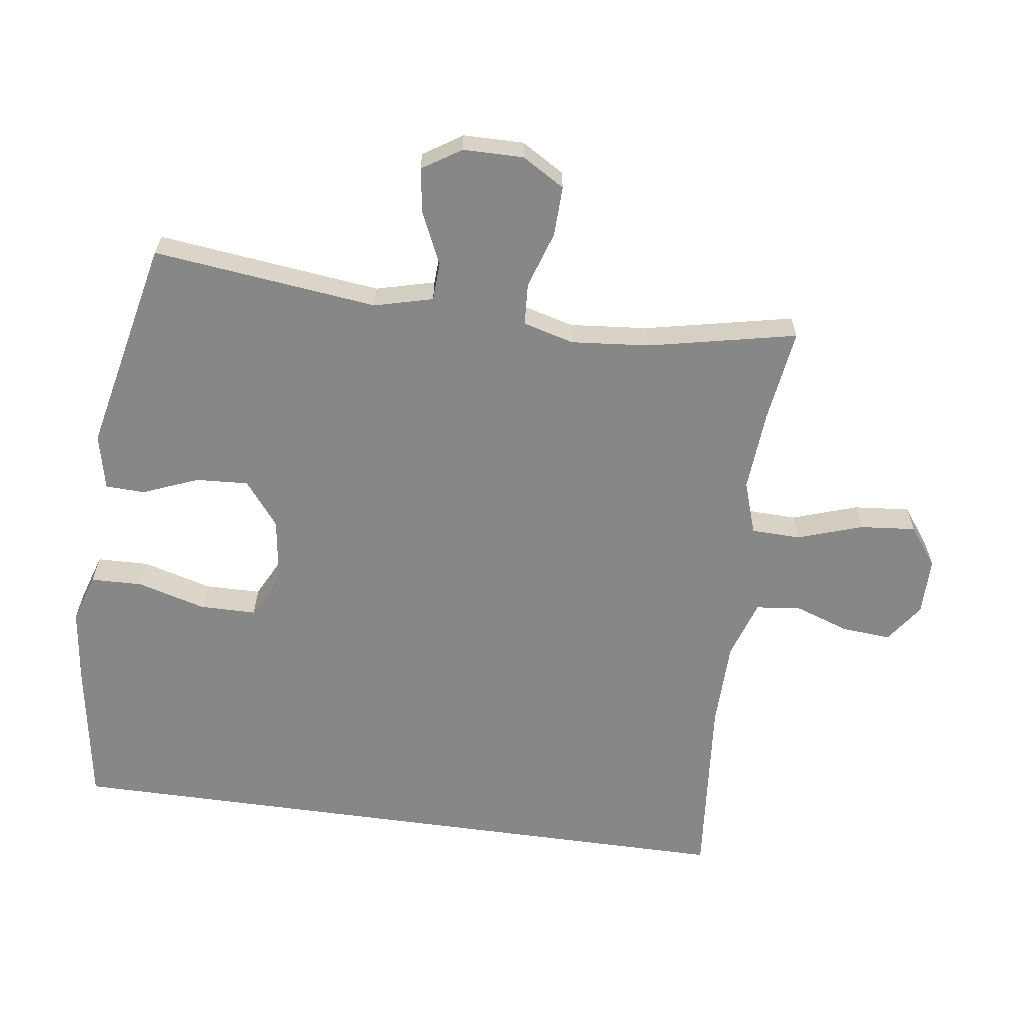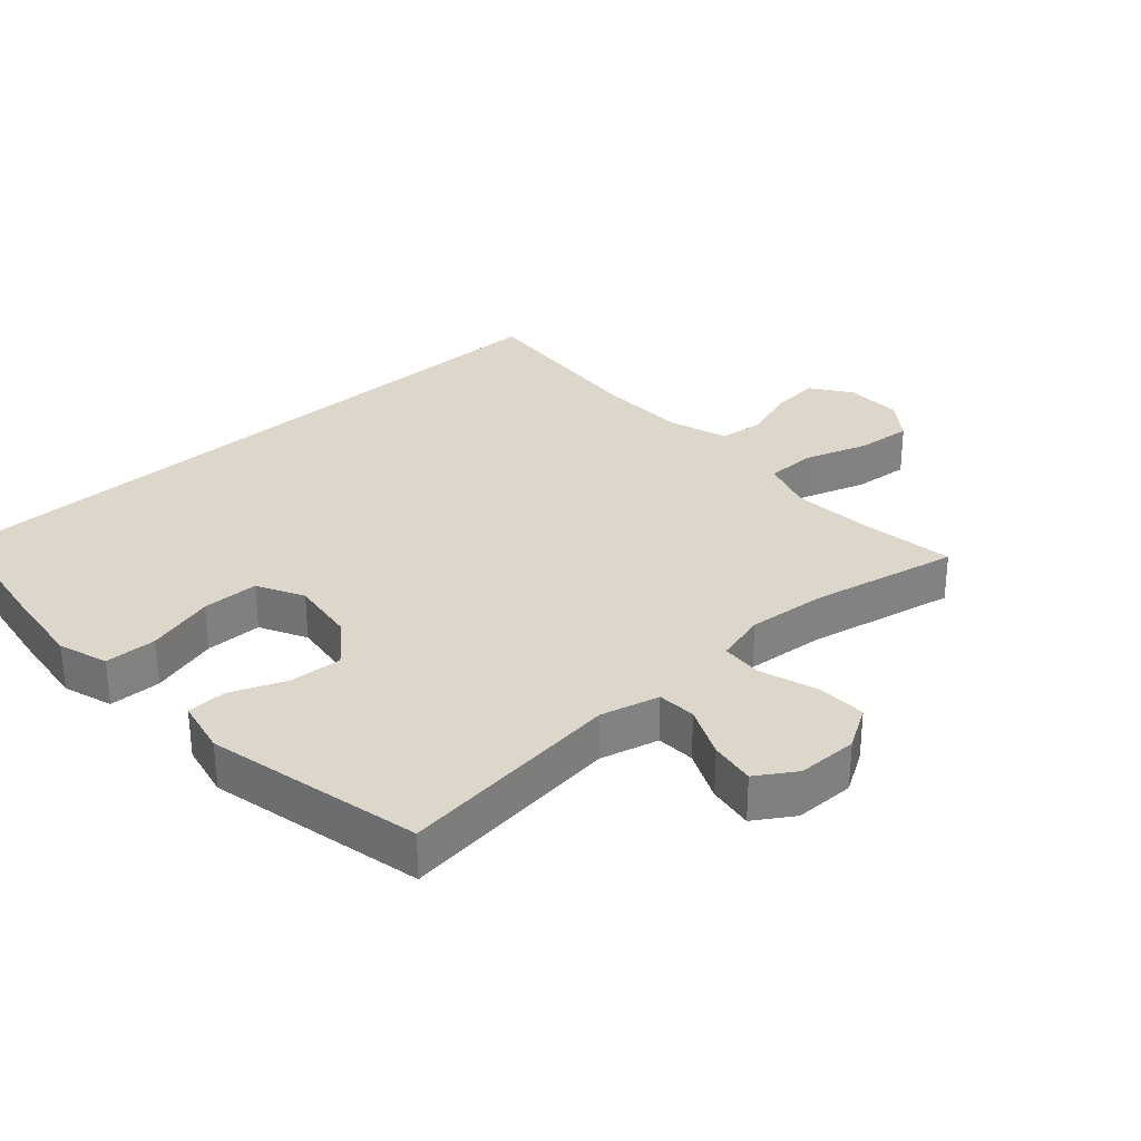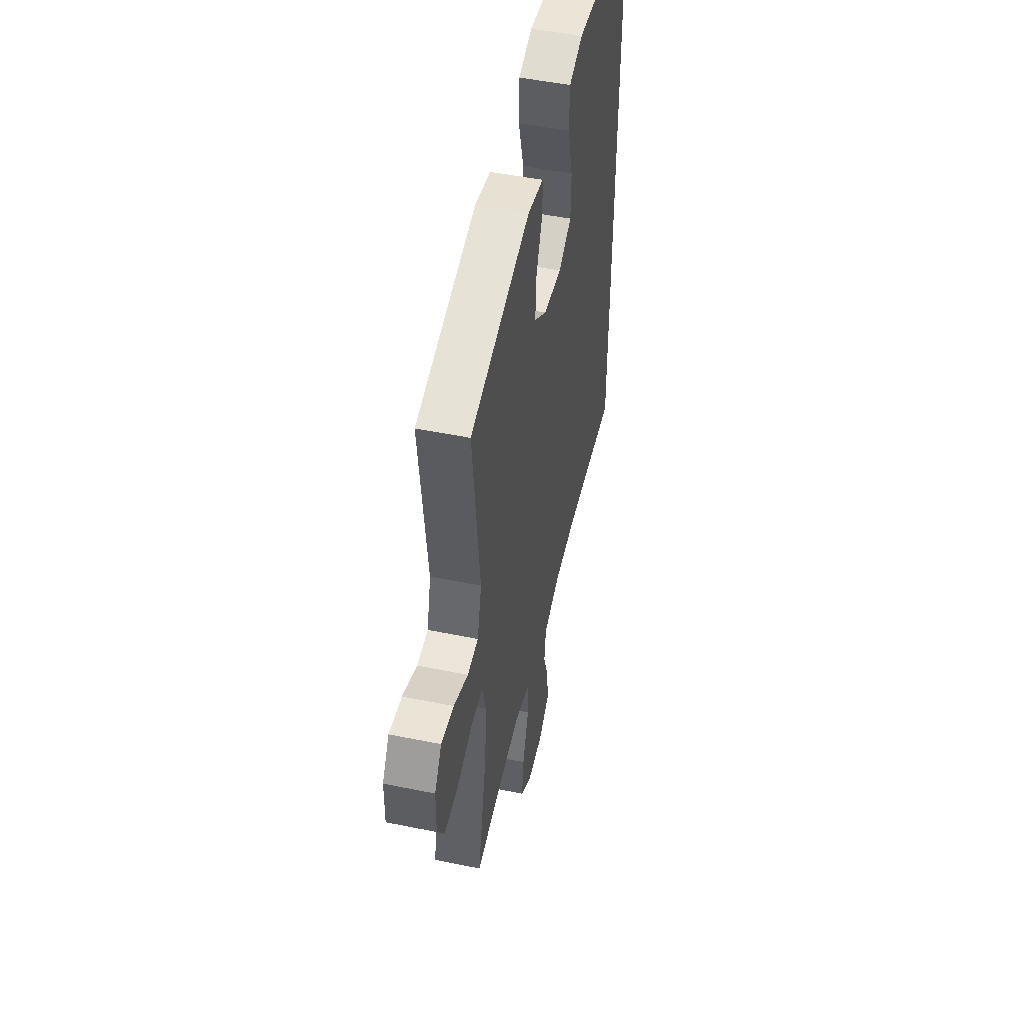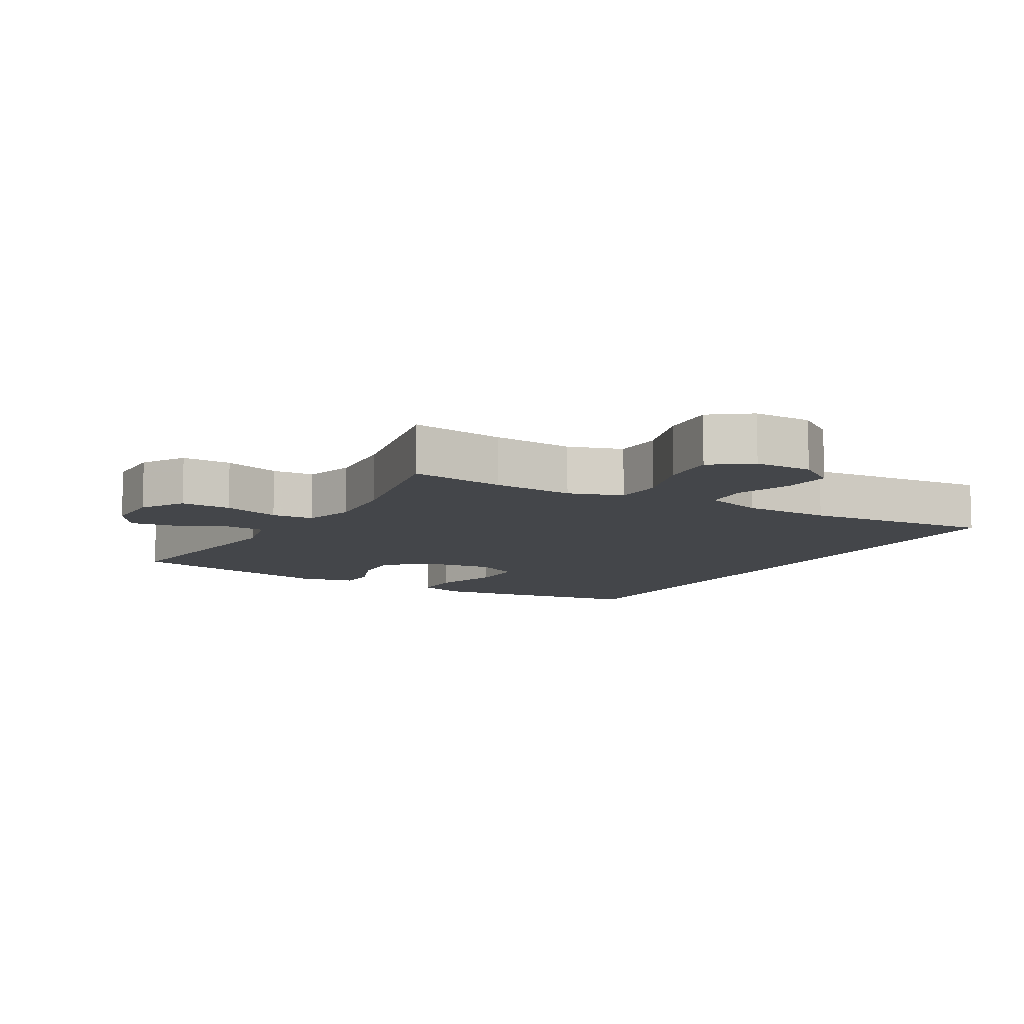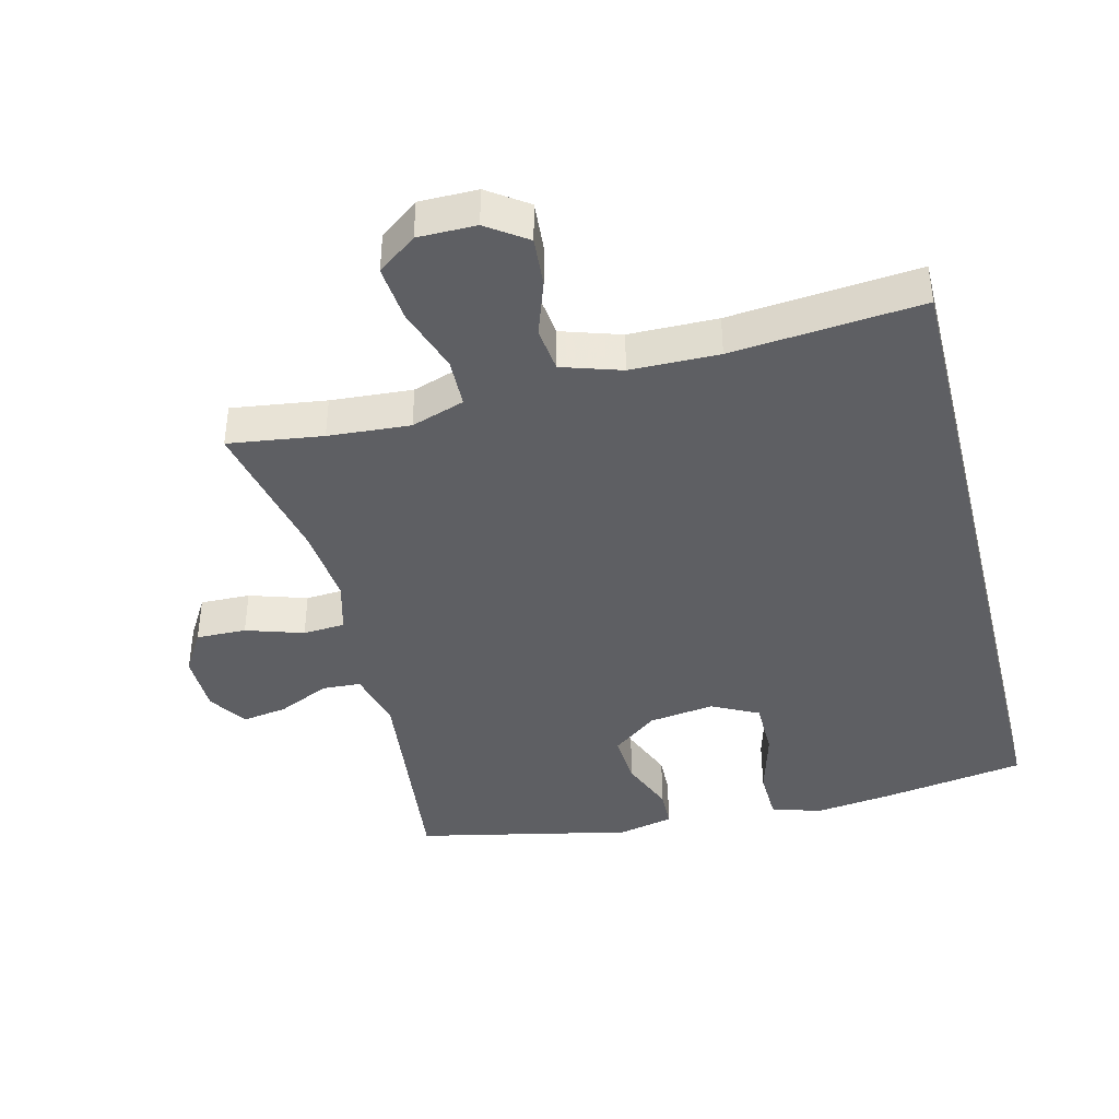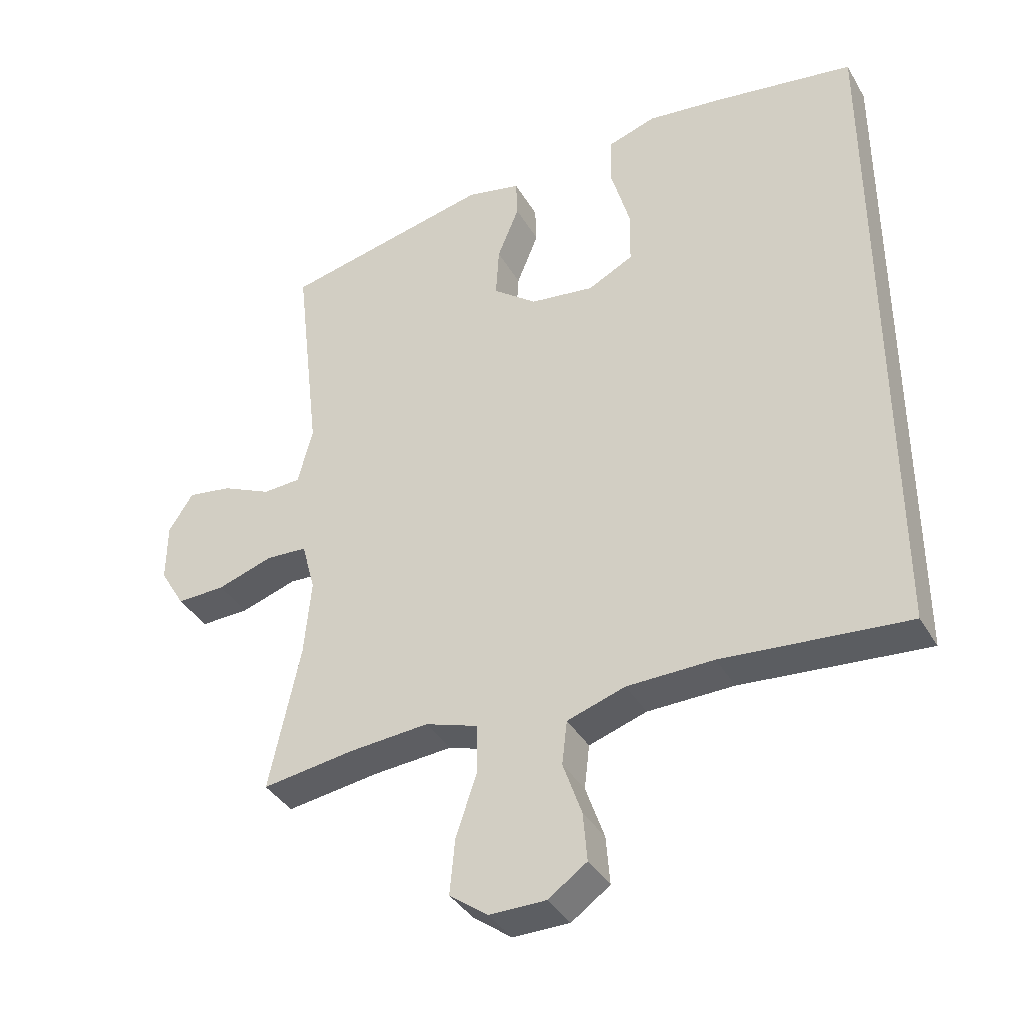
<metadata>
{"format":"obj","ext":"obj","renderer":"f3d","projection":"perspective","resolution":1024,"background":"white","views":[{"elev":-62.5,"azim":82.1,"up":"+Y"},{"elev":30.5,"azim":47.7,"up":"+Y"},{"elev":50.4,"azim":102.6,"up":"+Z"},{"elev":-9.5,"azim":149.7,"up":"+Y"},{"elev":-40.9,"azim":-165.9,"up":"+Y"},{"elev":-38.1,"azim":-152.6,"up":"+Z"}]}
</metadata>
<code>
v -0.5 0.07 -0.527
v -0.5 0.07 0.54
v -0.281 0.07 0.575
v -0.163 0.07 0.59
v -0.088 0.07 0.566
v -0.086 0.07 0.487
v -0.115 0.07 0.383
v -0.114 0.07 0.297
v -0.043 0.07 0.261
v 0.057 0.07 0.275
v 0.125 0.07 0.328
v 0.12 0.07 0.408
v 0.086 0.07 0.492
v 0.088 0.07 0.552
v 0.173 0.07 0.571
v 0.5 0.07 0.5
v 0.46 0.07 0.158
v 0.483 0.07 0.069
v 0.542 0.07 0.066
v 0.62 0.07 0.102
v 0.689 0.07 0.113
v 0.727 0.07 0.054
v 0.728 0.07 -0.038
v 0.689 0.07 -0.103
v 0.613 0.07 -0.101
v 0.526 0.07 -0.073
v 0.462 0.07 -0.077
v 0.441 0.07 -0.155
v 0.452 0.07 -0.274
v 0.5 0.07 -0.5
v 0.357 0.07 -0.48
v 0.233 0.07 -0.471
v 0.152 0.07 -0.498
v 0.15 0.07 -0.573
v 0.183 0.07 -0.672
v 0.191 0.07 -0.757
v 0.132 0.07 -0.801
v 0.044 0.07 -0.801
v -0.016 0.07 -0.759
v -0.01 0.07 -0.684
v 0.019 0.07 -0.6
v 0.011 0.07 -0.532
v -0.079 0.07 -0.503
v -0.213 0.07 -0.501
v -0.5 0 -0.527
v -0.5 0 0.54
v -0.281 0 0.575
v -0.163 0 0.59
v -0.088 0 0.566
v -0.086 0 0.487
v -0.115 0 0.383
v -0.114 0 0.297
v -0.043 0 0.261
v 0.057 0 0.275
v 0.125 0 0.328
v 0.12 0 0.408
v 0.086 0 0.492
v 0.088 0 0.552
v 0.173 0 0.571
v 0.5 0 0.5
v 0.46 0 0.158
v 0.483 0 0.069
v 0.542 0 0.066
v 0.62 0 0.102
v 0.689 0 0.113
v 0.727 0 0.054
v 0.728 0 -0.038
v 0.689 0 -0.103
v 0.613 0 -0.101
v 0.526 0 -0.073
v 0.462 0 -0.077
v 0.441 0 -0.155
v 0.452 0 -0.274
v 0.5 0 -0.5
v 0.357 0 -0.48
v 0.233 0 -0.471
v 0.152 0 -0.498
v 0.15 0 -0.573
v 0.183 0 -0.672
v 0.191 0 -0.757
v 0.132 0 -0.801
v 0.044 0 -0.801
v -0.016 0 -0.759
v -0.01 0 -0.684
v 0.019 0 -0.6
v 0.011 0 -0.532
v -0.079 0 -0.503
v -0.213 0 -0.501
f 38 39 40 41
f 38 41 42
f 37 38 42
f 34 35 36 37
f 33 34 37 42
f 32 33 42 43
f 29 30 31
f 28 29 31 32
f 27 28 32 43
f 23 24 25 26
f 23 26 27
f 22 23 27
f 19 20 21 22
f 18 19 22 27
f 17 18 27 43
f 12 13 14 15
f 11 12 15 16
f 10 11 16 17
f 4 5 6 7
f 4 7 8
f 3 4 8
f 44 1 2 3
f 44 3 8
f 43 44 8 9
f 9 10 17 43
f 85 84 83 82
f 86 85 82
f 86 82 81
f 81 80 79 78
f 86 81 78 77
f 87 86 77 76
f 75 74 73
f 76 75 73 72
f 87 76 72 71
f 70 69 68 67
f 71 70 67
f 71 67 66
f 66 65 64 63
f 71 66 63 62
f 87 71 62 61
f 59 58 57 56
f 60 59 56 55
f 61 60 55 54
f 51 50 49 48
f 52 51 48
f 52 48 47
f 47 46 45 88
f 52 47 88
f 53 52 88 87
f 87 61 54 53
f 1 45 46 2
f 2 46 47 3
f 3 47 48 4
f 4 48 49 5
f 5 49 50 6
f 6 50 51 7
f 7 51 52 8
f 8 52 53 9
f 9 53 54 10
f 10 54 55 11
f 11 55 56 12
f 12 56 57 13
f 13 57 58 14
f 14 58 59 15
f 15 59 60 16
f 16 60 61 17
f 17 61 62 18
f 18 62 63 19
f 19 63 64 20
f 20 64 65 21
f 21 65 66 22
f 22 66 67 23
f 23 67 68 24
f 24 68 69 25
f 25 69 70 26
f 26 70 71 27
f 27 71 72 28
f 28 72 73 29
f 29 73 74 30
f 30 74 75 31
f 31 75 76 32
f 32 76 77 33
f 33 77 78 34
f 34 78 79 35
f 35 79 80 36
f 36 80 81 37
f 37 81 82 38
f 38 82 83 39
f 39 83 84 40
f 40 84 85 41
f 41 85 86 42
f 42 86 87 43
f 43 87 88 44
f 44 88 45 1

</code>
